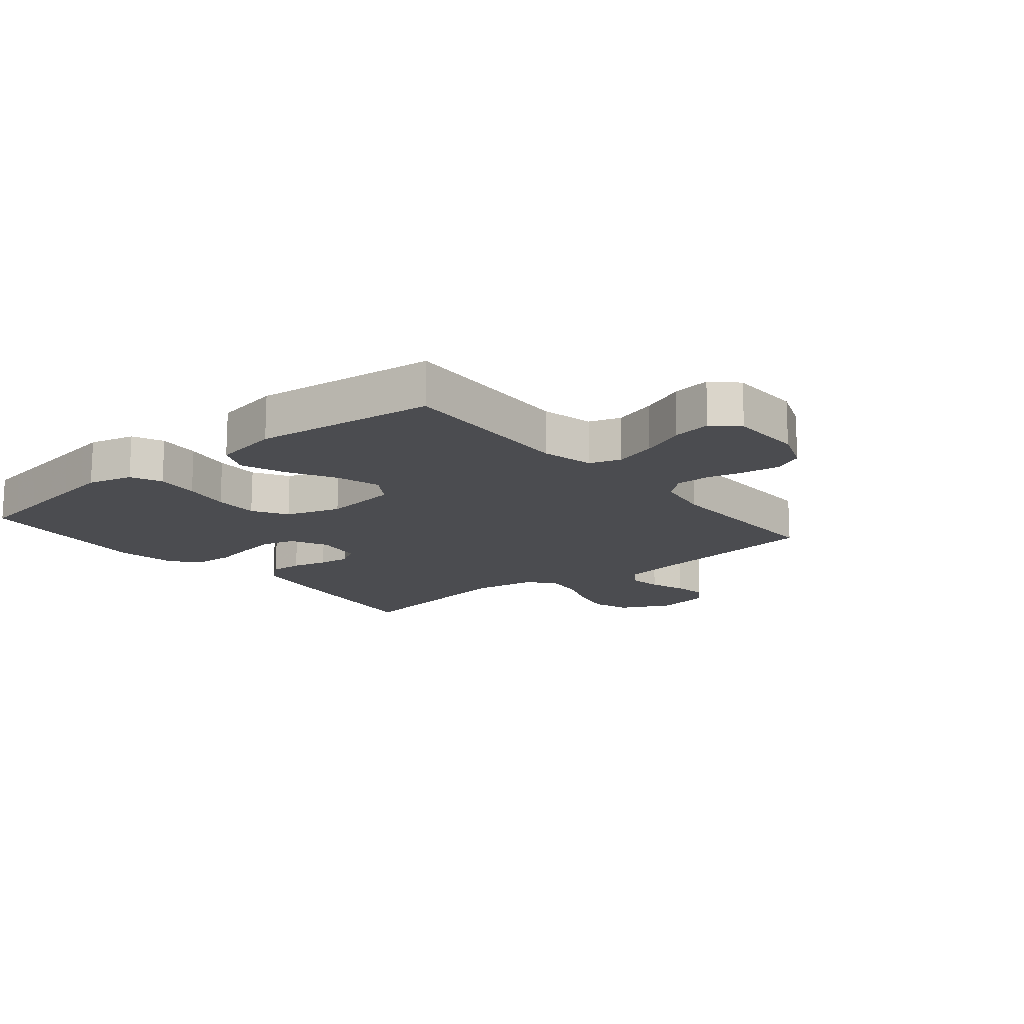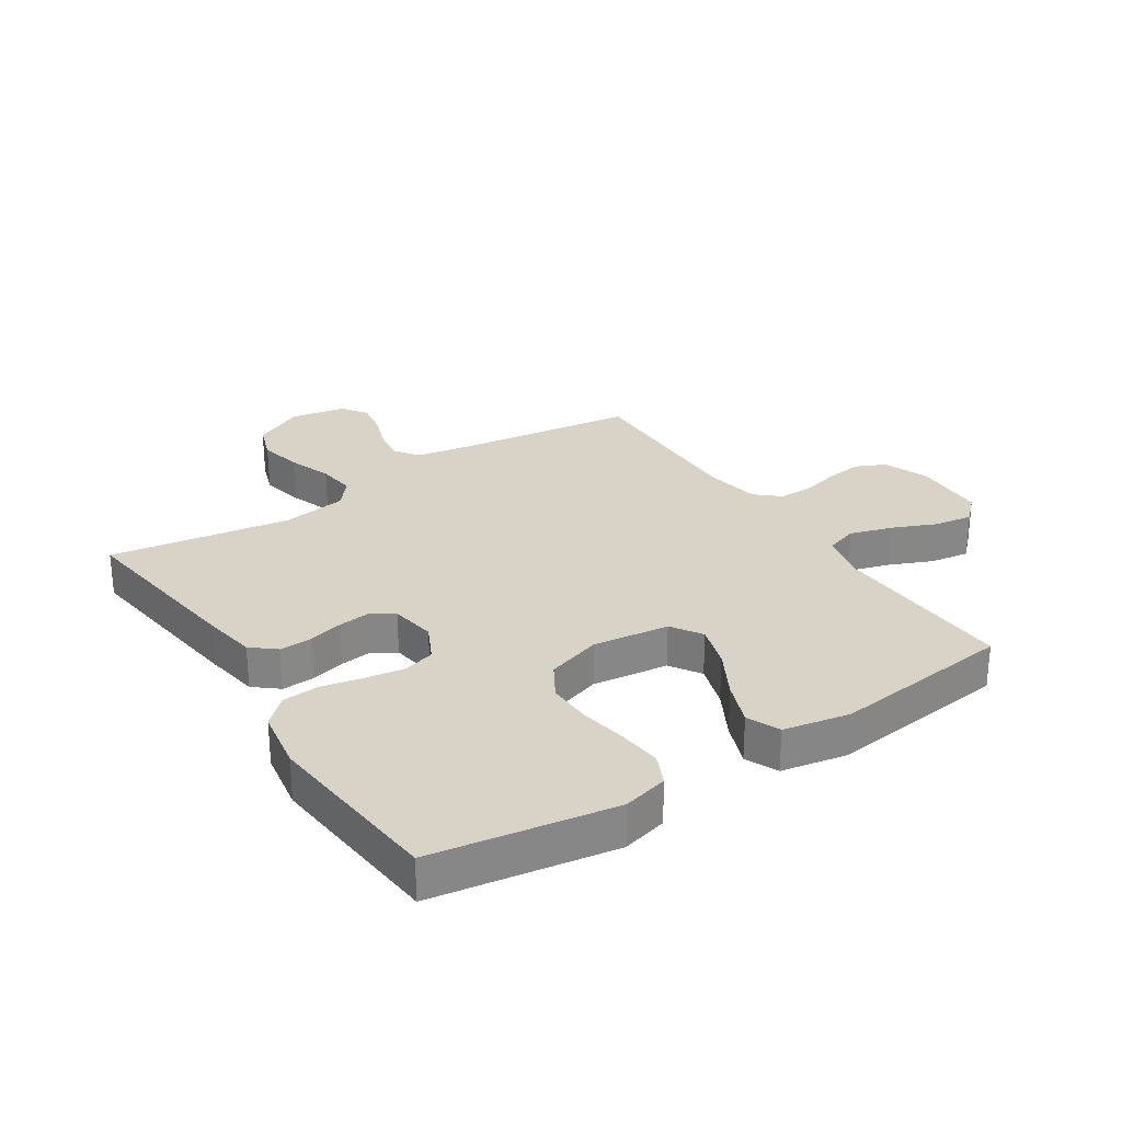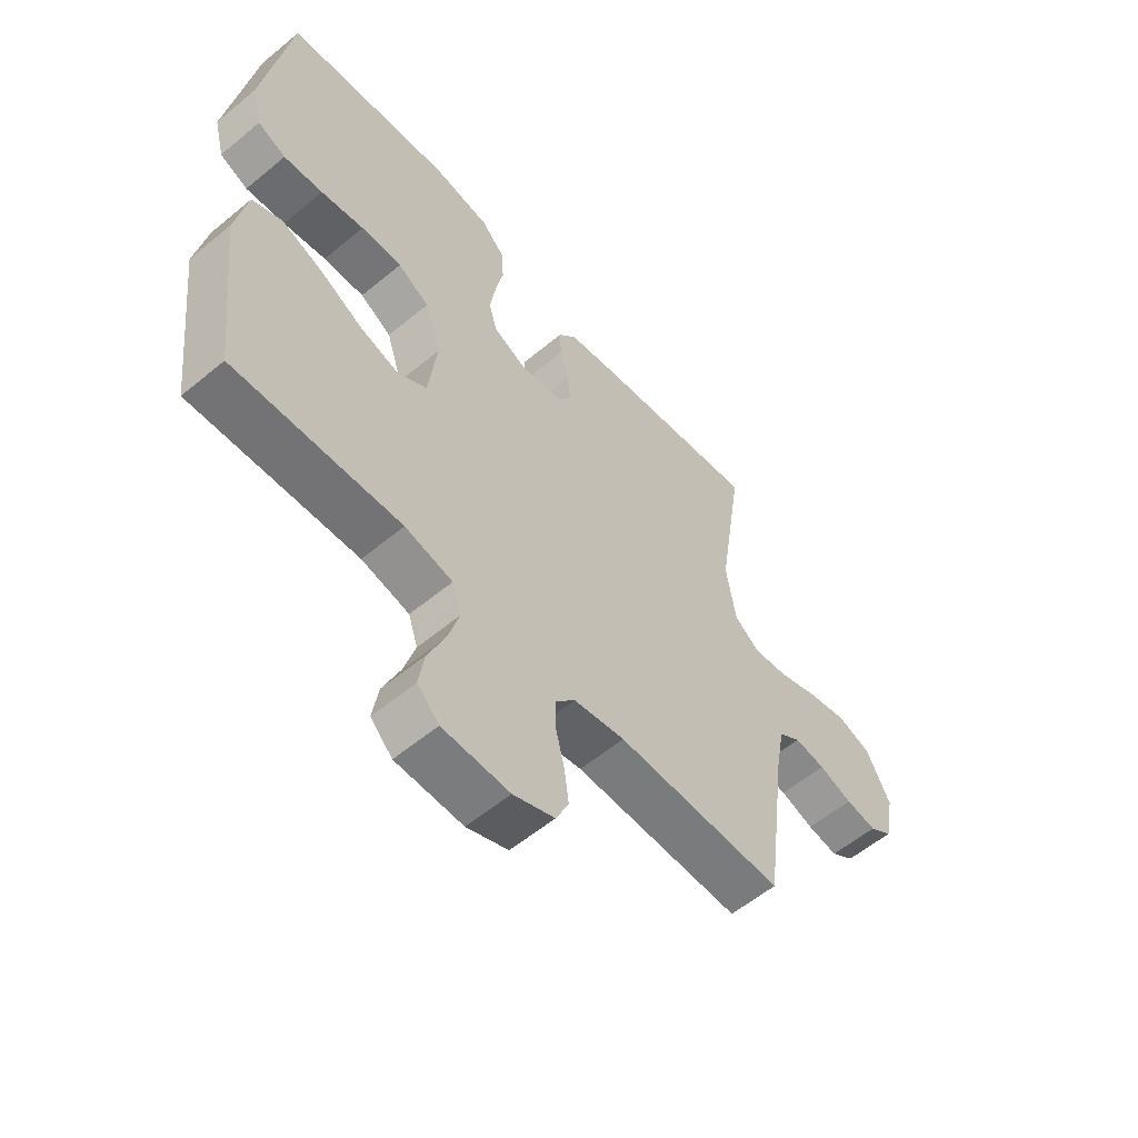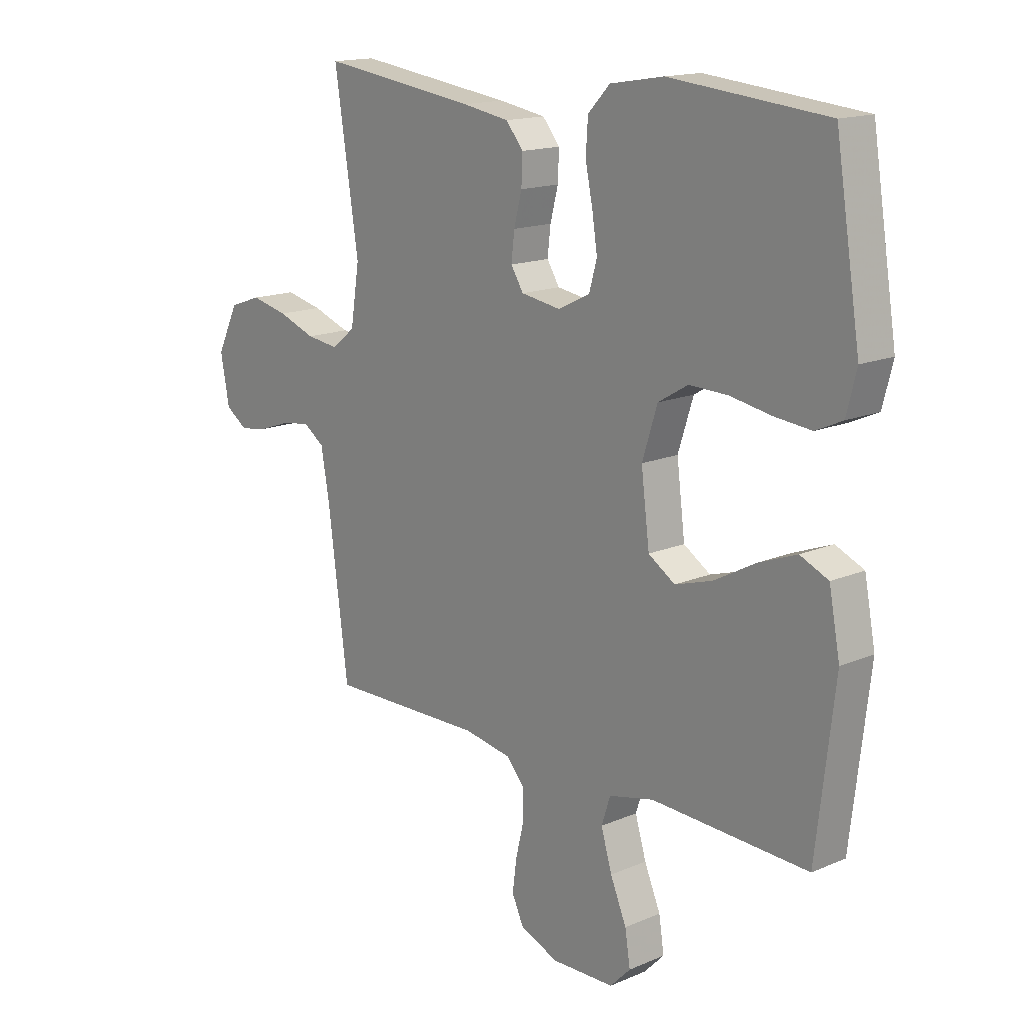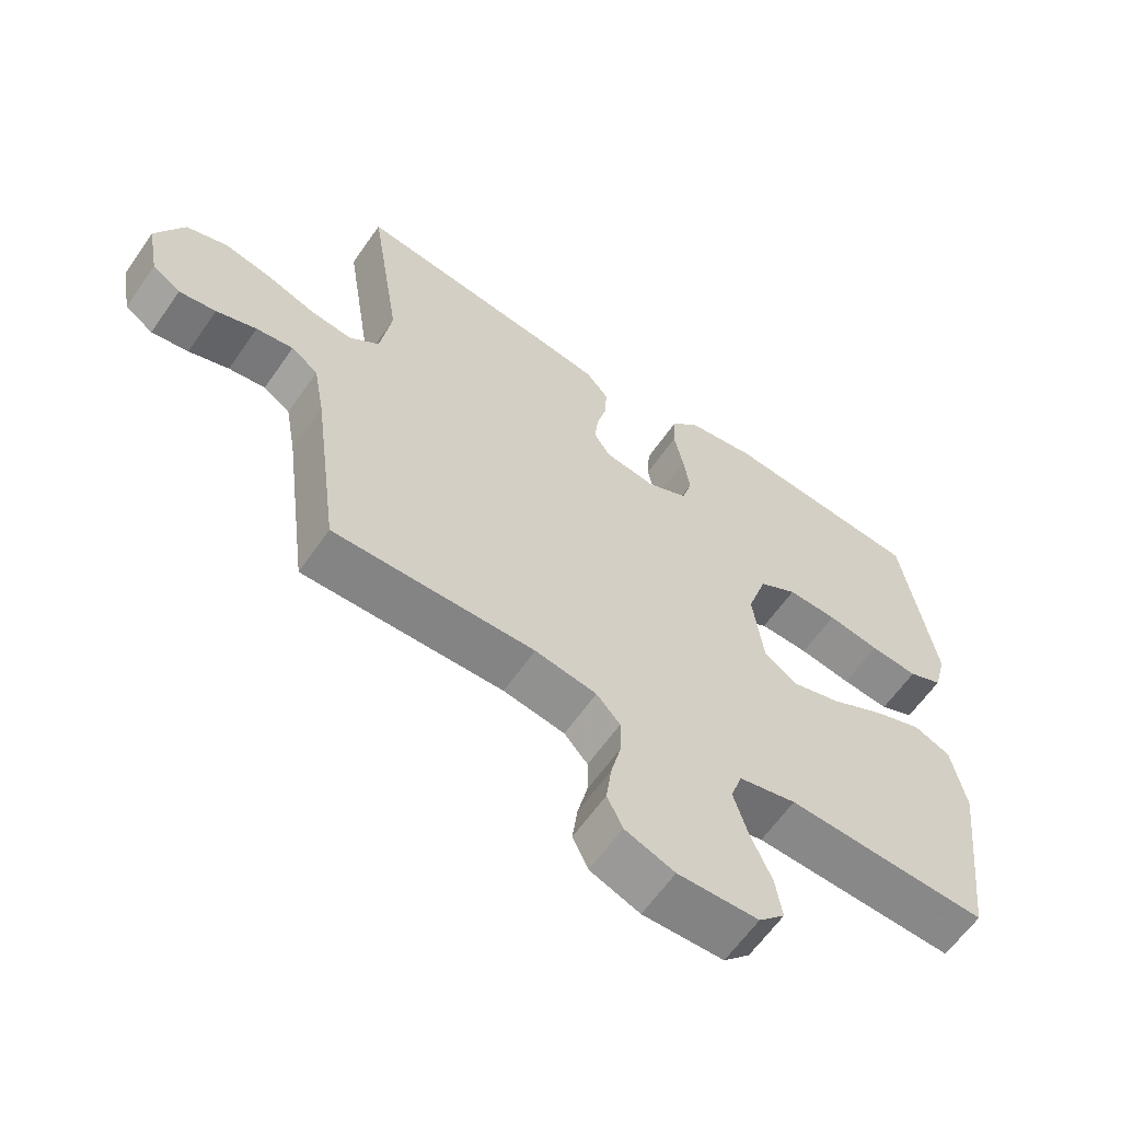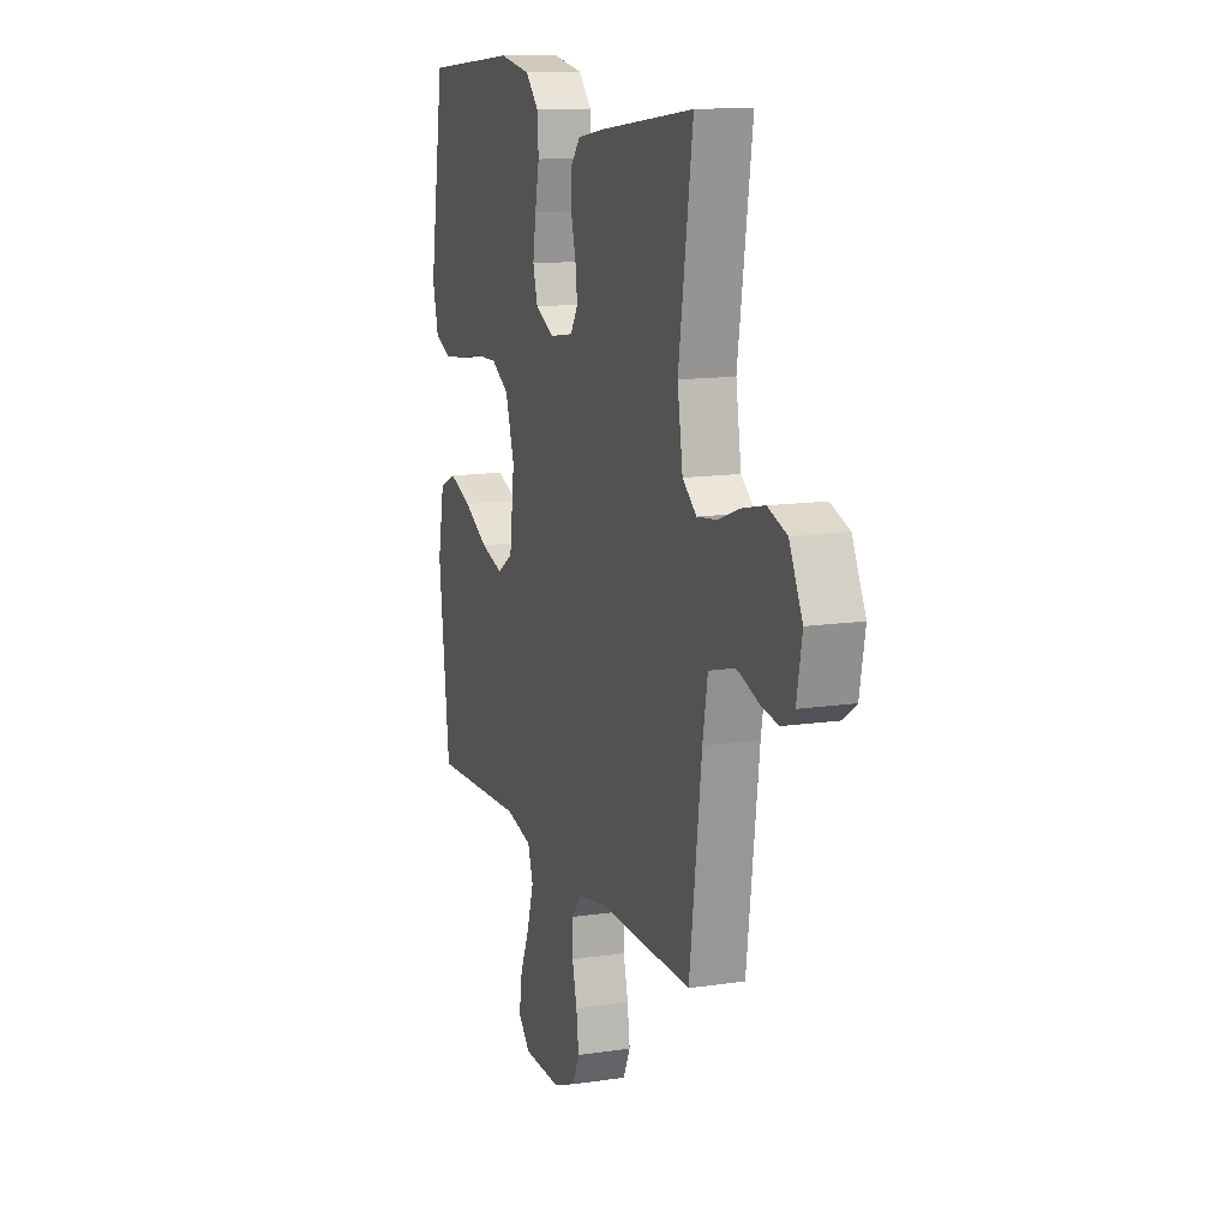
<metadata>
{"format":"obj","ext":"obj","renderer":"f3d","projection":"perspective","resolution":1024,"background":"white","views":[{"elev":-15.2,"azim":129.4,"up":"+Y"},{"elev":28.1,"azim":57.0,"up":"+Y"},{"elev":-57.7,"azim":130.7,"up":"+Z"},{"elev":15.6,"azim":48.2,"up":"+Z"},{"elev":-61.8,"azim":-34.7,"up":"+Z"},{"elev":13.0,"azim":-109.1,"up":"+Z"}]}
</metadata>
<code>
v -0.5 0.07 -0.5
v -0.539 0.07 -0.2
v -0.555 0.07 -0.11
v -0.595 0.07 -0.082
v -0.65 0.07 -0.09
v -0.71 0.07 -0.111
v -0.765 0.07 -0.12
v -0.807 0.07 -0.091
v -0.824 0.07 0
v -0.782 0.07 0.085
v -0.721 0.07 0.106
v -0.65 0.07 0.09
v -0.578 0.07 0.064
v -0.516 0.07 0.056
v -0.471 0.07 0.092
v -0.454 0.07 0.2
v -0.5 0.07 0.5
v -0.2 0.07 0.46
v -0.11 0.07 0.445
v -0.077 0.07 0.405
v -0.079 0.07 0.351
v -0.094 0.07 0.293
v -0.1 0.07 0.241
v -0.076 0.07 0.203
v 0 0.07 0.191
v 0.061 0.07 0.221
v 0.076 0.07 0.274
v 0.066 0.07 0.339
v 0.052 0.07 0.407
v 0.056 0.07 0.468
v 0.098 0.07 0.512
v 0.2 0.07 0.529
v 0.5 0.07 0.5
v 0.548 0.07 0.2
v 0.529 0.07 0.125
v 0.478 0.07 0.102
v 0.407 0.07 0.109
v 0.329 0.07 0.123
v 0.255 0.07 0.125
v 0.198 0.07 0.091
v 0.169 0.07 0
v 0.185 0.07 -0.126
v 0.236 0.07 -0.159
v 0.308 0.07 -0.137
v 0.387 0.07 -0.094
v 0.46 0.07 -0.066
v 0.514 0.07 -0.09
v 0.535 0.07 -0.2
v 0.5 0.07 -0.5
v 0.2 0.07 -0.487
v 0.114 0.07 -0.507
v 0.097 0.07 -0.559
v 0.118 0.07 -0.629
v 0.149 0.07 -0.702
v 0.159 0.07 -0.766
v 0.12 0.07 -0.806
v 0 0.07 -0.809
v -0.074 0.07 -0.78
v -0.097 0.07 -0.731
v -0.089 0.07 -0.67
v -0.074 0.07 -0.608
v -0.073 0.07 -0.551
v -0.108 0.07 -0.511
v -0.2 0.07 -0.495
v -0.5 0 -0.5
v -0.539 0 -0.2
v -0.555 0 -0.11
v -0.595 0 -0.082
v -0.65 0 -0.09
v -0.71 0 -0.111
v -0.765 0 -0.12
v -0.807 0 -0.091
v -0.824 0 0
v -0.782 0 0.085
v -0.721 0 0.106
v -0.65 0 0.09
v -0.578 0 0.064
v -0.516 0 0.056
v -0.471 0 0.092
v -0.454 0 0.2
v -0.5 0 0.5
v -0.2 0 0.46
v -0.11 0 0.445
v -0.077 0 0.405
v -0.079 0 0.351
v -0.094 0 0.293
v -0.1 0 0.241
v -0.076 0 0.203
v 0 0 0.191
v 0.061 0 0.221
v 0.076 0 0.274
v 0.066 0 0.339
v 0.052 0 0.407
v 0.056 0 0.468
v 0.098 0 0.512
v 0.2 0 0.529
v 0.5 0 0.5
v 0.548 0 0.2
v 0.529 0 0.125
v 0.478 0 0.102
v 0.407 0 0.109
v 0.329 0 0.123
v 0.255 0 0.125
v 0.198 0 0.091
v 0.169 0 0
v 0.185 0 -0.126
v 0.236 0 -0.159
v 0.308 0 -0.137
v 0.387 0 -0.094
v 0.46 0 -0.066
v 0.514 0 -0.09
v 0.535 0 -0.2
v 0.5 0 -0.5
v 0.2 0 -0.487
v 0.114 0 -0.507
v 0.097 0 -0.559
v 0.118 0 -0.629
v 0.149 0 -0.702
v 0.159 0 -0.766
v 0.12 0 -0.806
v 0 0 -0.809
v -0.074 0 -0.78
v -0.097 0 -0.731
v -0.089 0 -0.67
v -0.074 0 -0.608
v -0.073 0 -0.551
v -0.108 0 -0.511
v -0.2 0 -0.495
f 59 60 61
f 58 59 61
f 57 58 61
f 56 57 61
f 55 56 61
f 54 55 61
f 53 54 61
f 52 53 61 62
f 51 52 62 63
f 48 49 50
f 47 48 50
f 46 47 50
f 45 46 50
f 44 45 50
f 51 63 64
f 50 51 64
f 44 50 64
f 43 44 64
f 36 37 38
f 35 36 38
f 34 35 38
f 33 34 38
f 32 33 38
f 31 32 38
f 30 31 38
f 29 30 38
f 28 29 38
f 27 28 38 39
f 26 27 39 40
f 20 21 22
f 19 20 22
f 18 19 22
f 17 18 22
f 16 17 22
f 15 16 22 23
f 14 15 23 24
f 11 12 13
f 10 11 13
f 9 10 13
f 8 9 13
f 7 8 13
f 6 7 13
f 5 6 13
f 4 5 13 14
f 14 24 25
f 4 14 25
f 3 4 25
f 64 1 2
f 43 64 2
f 42 43 2
f 26 40 41
f 26 41 42
f 25 26 42
f 3 25 42
f 2 3 42
f 125 124 123
f 125 123 122
f 125 122 121
f 125 121 120
f 125 120 119
f 125 119 118
f 125 118 117
f 126 125 117 116
f 127 126 116 115
f 114 113 112
f 114 112 111
f 114 111 110
f 114 110 109
f 114 109 108
f 128 127 115
f 128 115 114
f 128 114 108
f 128 108 107
f 102 101 100
f 102 100 99
f 102 99 98
f 102 98 97
f 102 97 96
f 102 96 95
f 102 95 94
f 102 94 93
f 102 93 92
f 103 102 92 91
f 104 103 91 90
f 86 85 84
f 86 84 83
f 86 83 82
f 86 82 81
f 86 81 80
f 87 86 80 79
f 88 87 79 78
f 77 76 75
f 77 75 74
f 77 74 73
f 77 73 72
f 77 72 71
f 77 71 70
f 77 70 69
f 78 77 69 68
f 89 88 78
f 89 78 68
f 89 68 67
f 66 65 128
f 66 128 107
f 66 107 106
f 105 104 90
f 106 105 90
f 106 90 89
f 106 89 67
f 106 67 66
f 1 65 66 2
f 2 66 67 3
f 3 67 68 4
f 4 68 69 5
f 5 69 70 6
f 6 70 71 7
f 7 71 72 8
f 8 72 73 9
f 9 73 74 10
f 10 74 75 11
f 11 75 76 12
f 12 76 77 13
f 13 77 78 14
f 14 78 79 15
f 15 79 80 16
f 16 80 81 17
f 17 81 82 18
f 18 82 83 19
f 19 83 84 20
f 20 84 85 21
f 21 85 86 22
f 22 86 87 23
f 23 87 88 24
f 24 88 89 25
f 25 89 90 26
f 26 90 91 27
f 27 91 92 28
f 28 92 93 29
f 29 93 94 30
f 30 94 95 31
f 31 95 96 32
f 32 96 97 33
f 33 97 98 34
f 34 98 99 35
f 35 99 100 36
f 36 100 101 37
f 37 101 102 38
f 38 102 103 39
f 39 103 104 40
f 40 104 105 41
f 41 105 106 42
f 42 106 107 43
f 43 107 108 44
f 44 108 109 45
f 45 109 110 46
f 46 110 111 47
f 47 111 112 48
f 48 112 113 49
f 49 113 114 50
f 50 114 115 51
f 51 115 116 52
f 52 116 117 53
f 53 117 118 54
f 54 118 119 55
f 55 119 120 56
f 56 120 121 57
f 57 121 122 58
f 58 122 123 59
f 59 123 124 60
f 60 124 125 61
f 61 125 126 62
f 62 126 127 63
f 63 127 128 64
f 64 128 65 1

</code>
